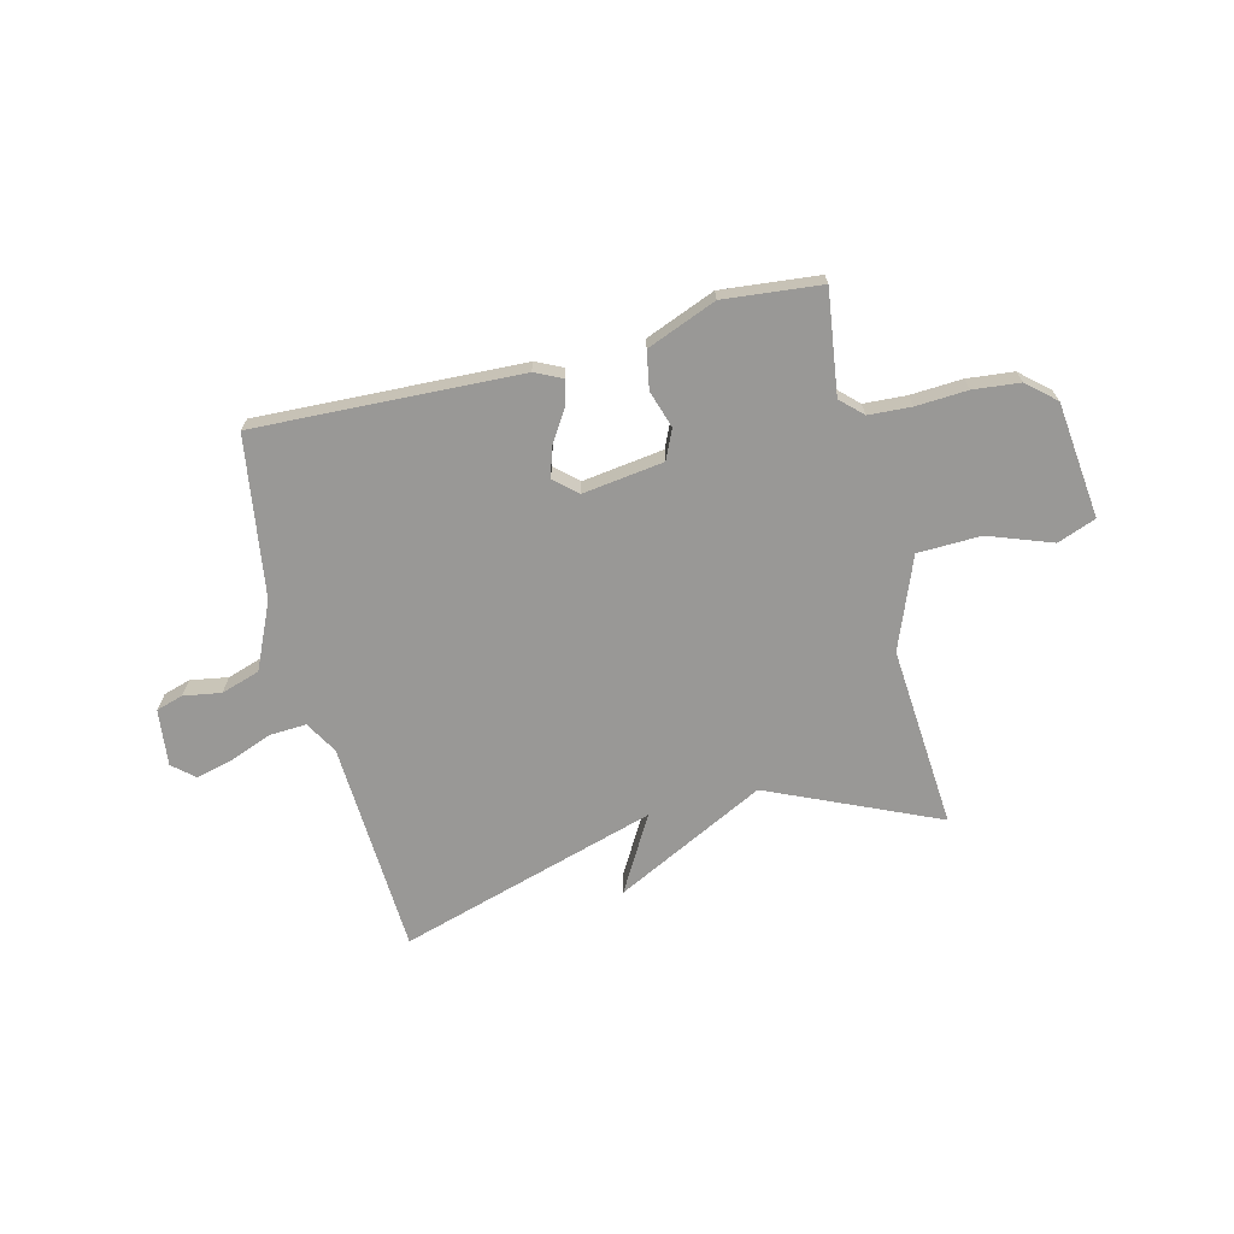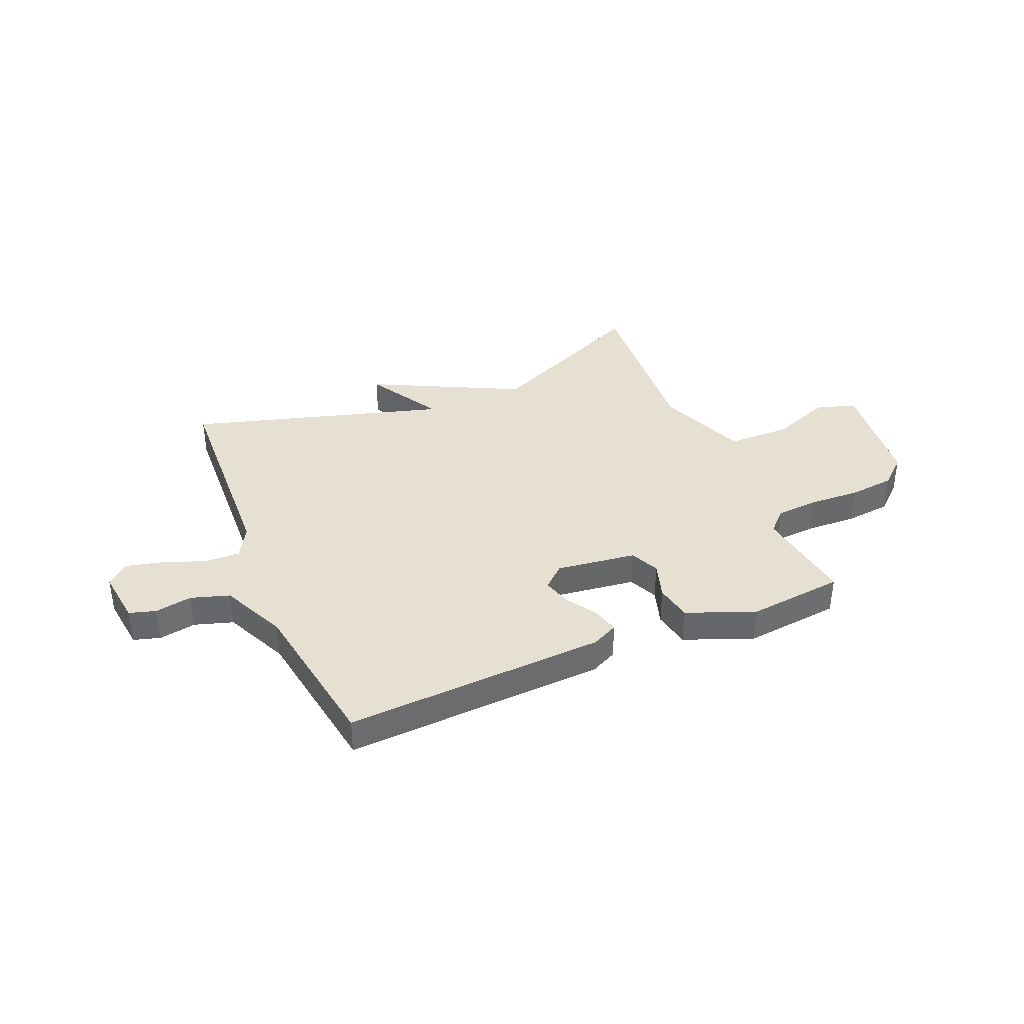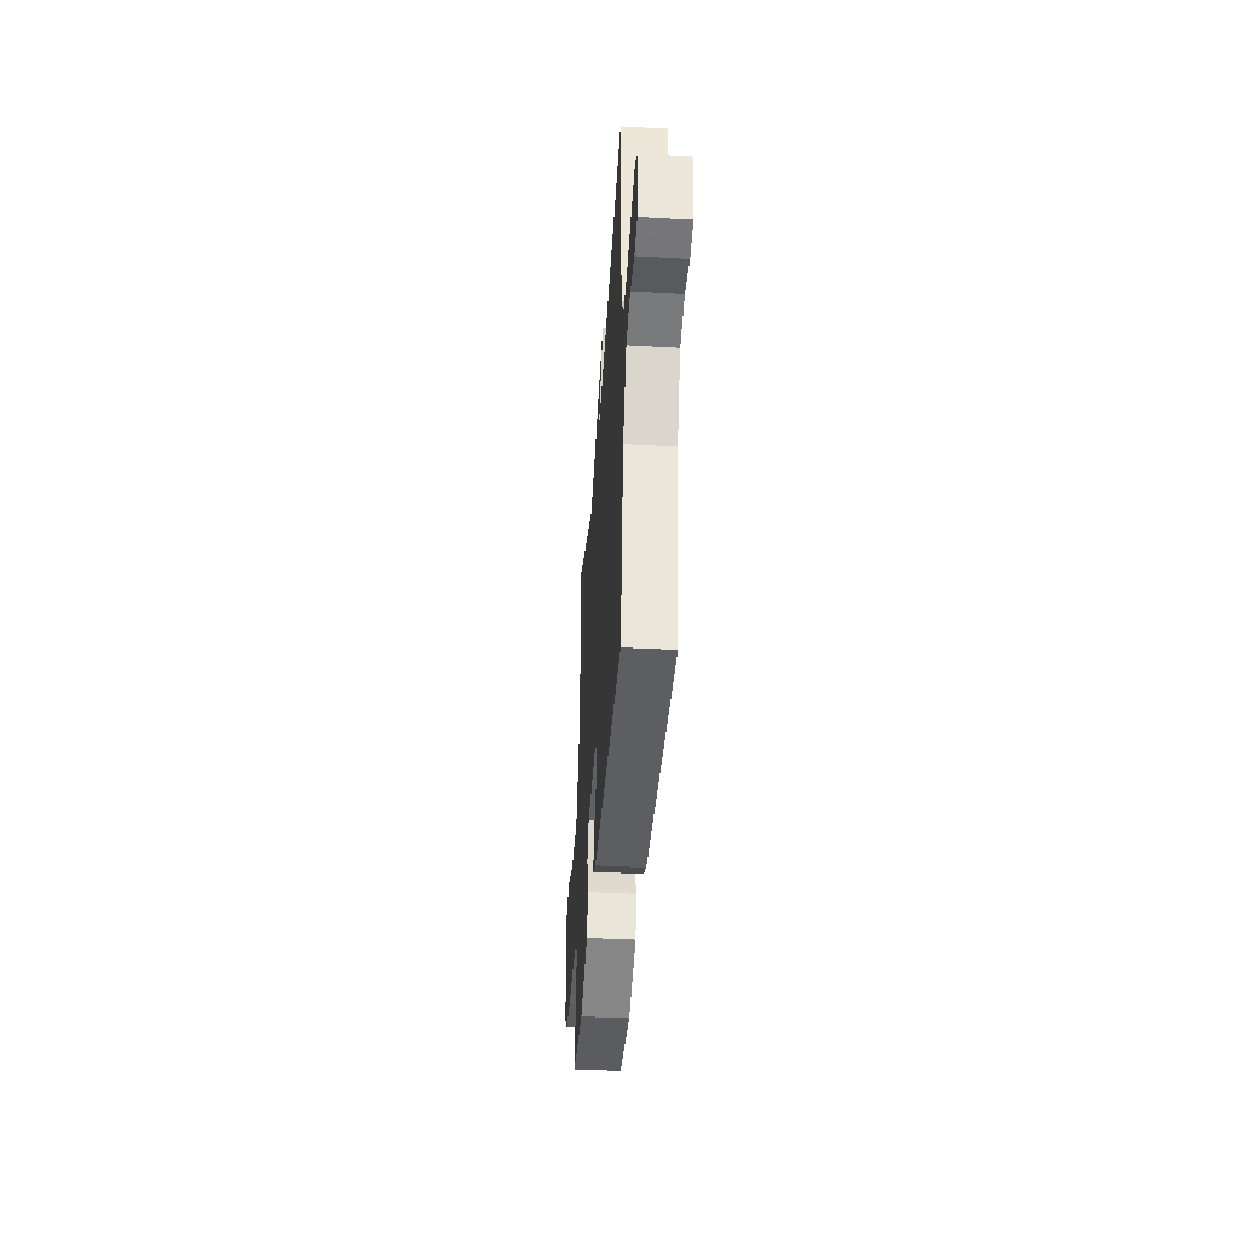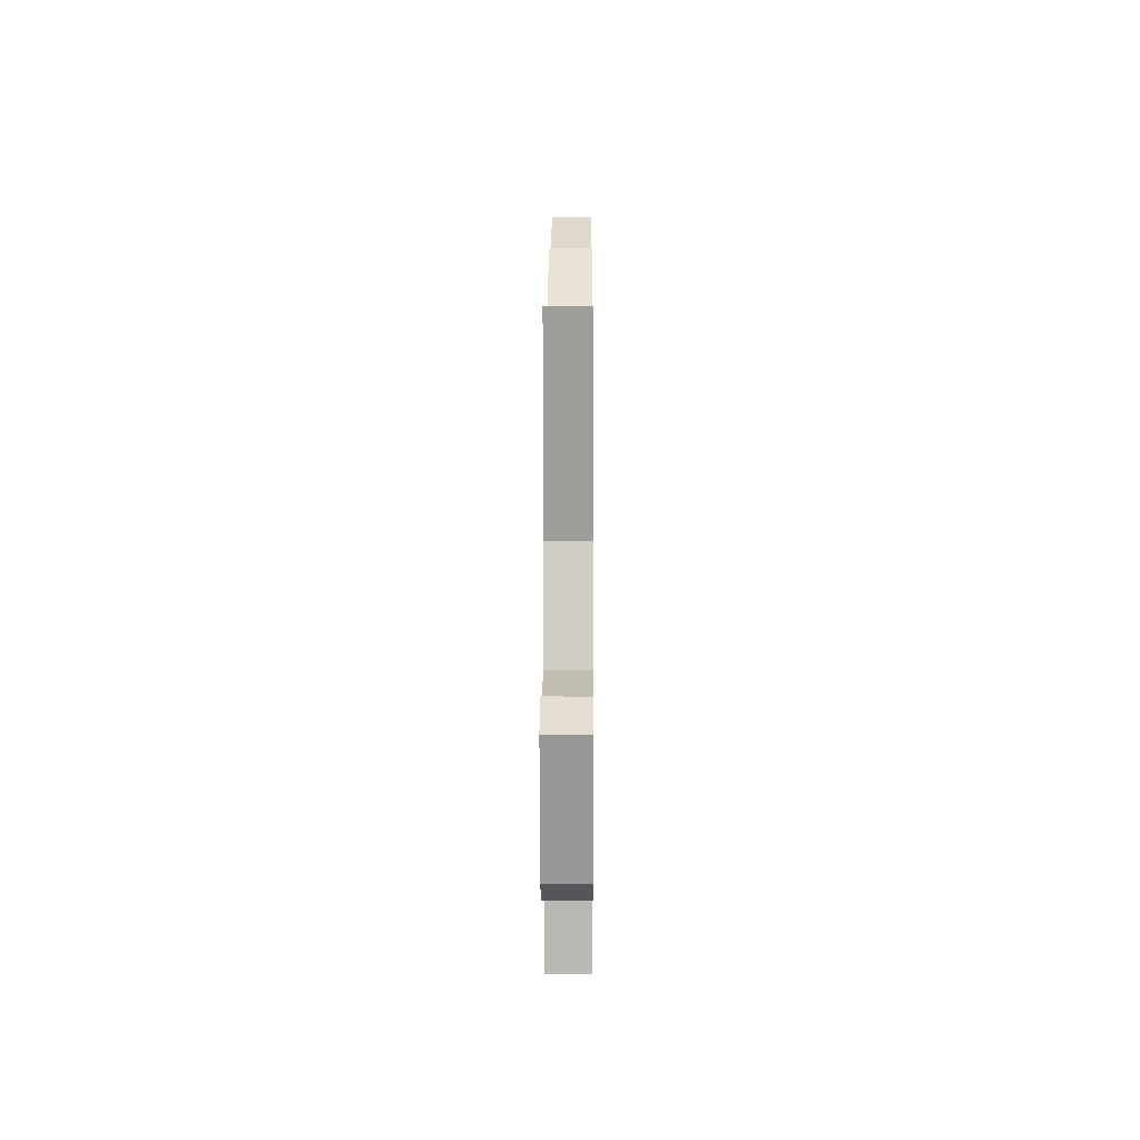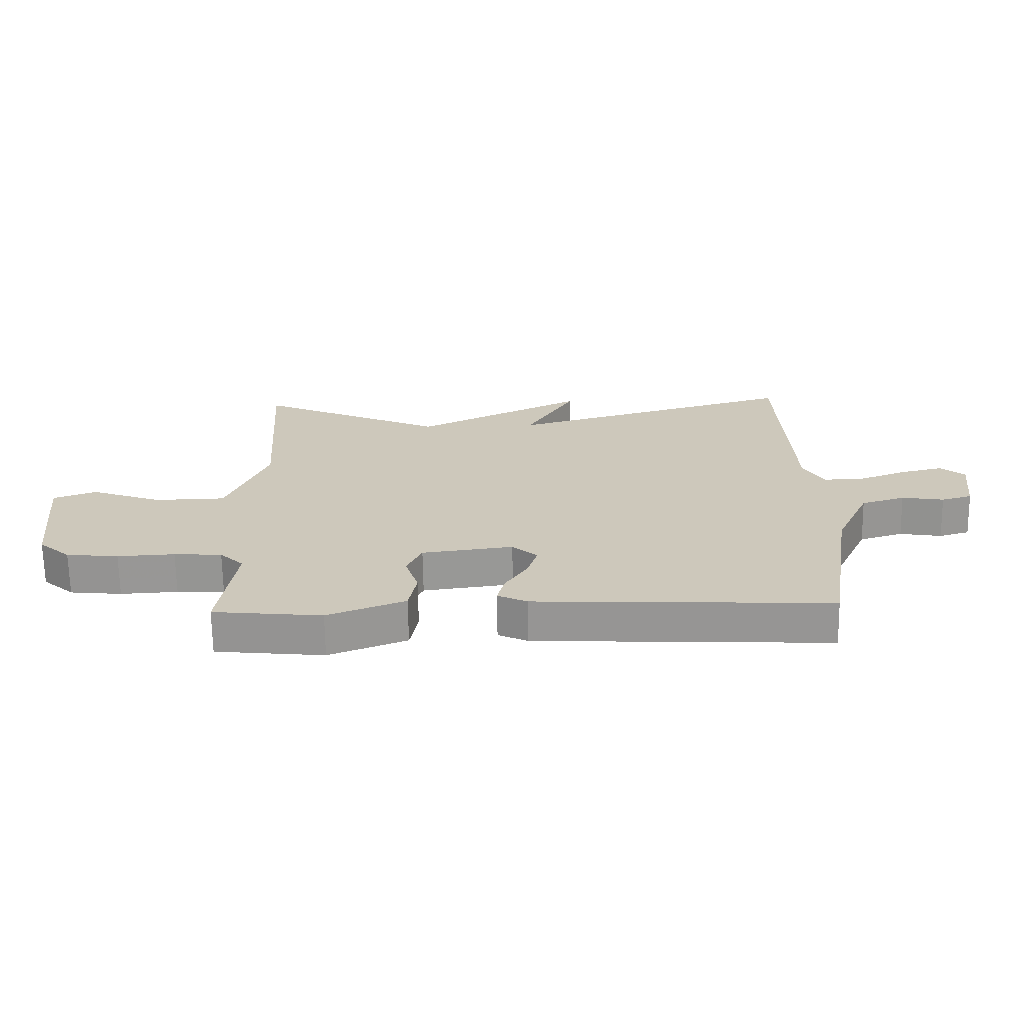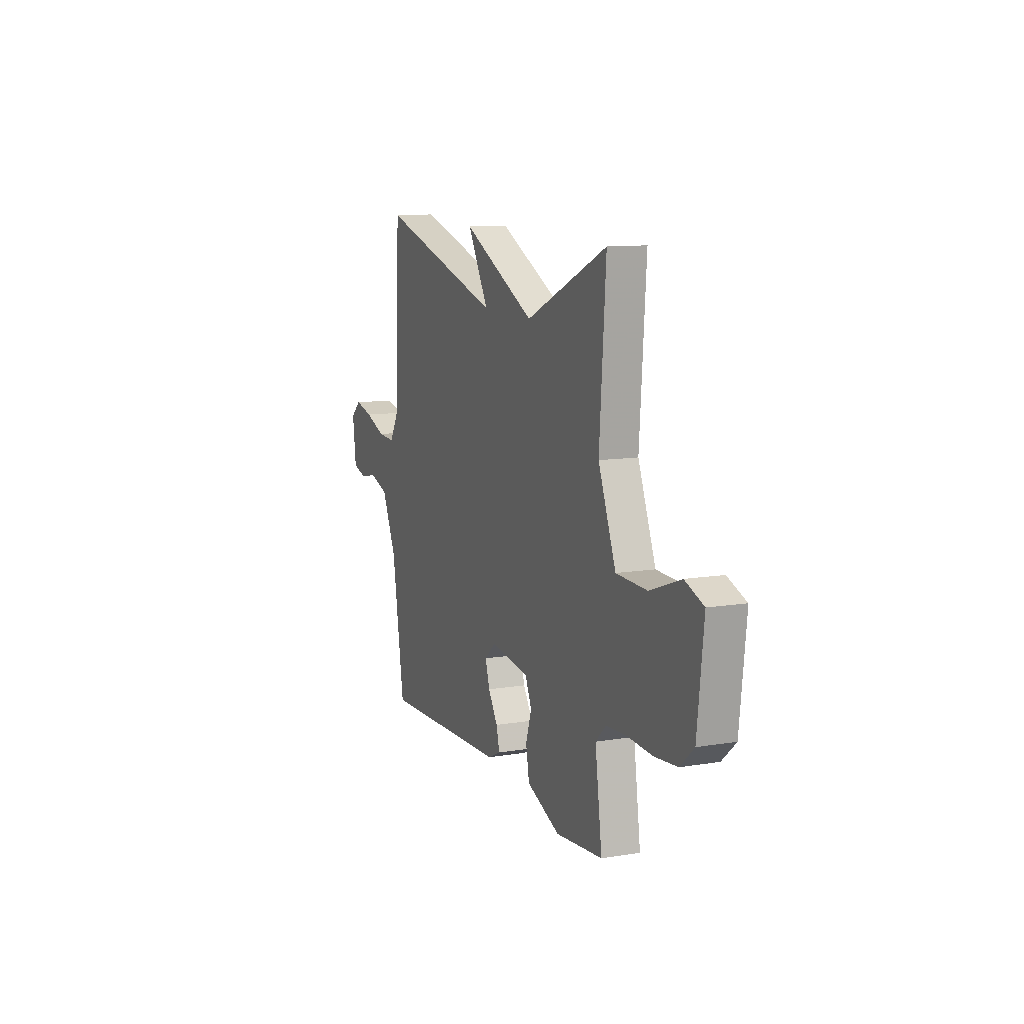
<metadata>
{"format":"obj","ext":"obj","renderer":"f3d","projection":"perspective","resolution":1024,"background":"white","views":[{"elev":-68.6,"azim":-165.7,"up":"+Y"},{"elev":38.3,"azim":157.1,"up":"+Y"},{"elev":-40.5,"azim":86.0,"up":"+Z"},{"elev":15.6,"azim":-89.7,"up":"+Z"},{"elev":-67.9,"azim":0.9,"up":"+Z"},{"elev":11.1,"azim":-112.0,"up":"+Z"}]}
</metadata>
<code>
v -0.5 0.07 0.5
v -0.185 0.07 0.358
v 0.097 0.07 0.499
v 0.015 0.07 0.358
v 0.5 0.07 0.5
v 0.518 0.07 0.1
v 0.553 0.07 0.039
v 0.621 0.07 0.042
v 0.7 0.07 0.072
v 0.771 0.07 0.089
v 0.811 0.07 0.054
v 0.798 0.07 -0.052
v 0.747 0.07 -0.067
v 0.677 0.07 -0.055
v 0.604 0.07 -0.078
v 0.547 0.07 -0.201
v 0.5 0.07 -0.5
v 0.005 0.07 -0.477
v -0.045 0.07 -0.453
v -0.032 0.07 -0.404
v 0.005 0.07 -0.346
v 0.022 0.07 -0.291
v -0.02 0.07 -0.253
v -0.172 0.07 -0.273
v -0.197 0.07 -0.328
v -0.175 0.07 -0.398
v -0.188 0.07 -0.468
v -0.318 0.07 -0.519
v -0.5 0.07 -0.5
v -0.473 0.07 -0.308
v -0.513 0.07 -0.269
v -0.593 0.07 -0.264
v -0.689 0.07 -0.269
v -0.776 0.07 -0.26
v -0.829 0.07 -0.213
v -0.853 0.07 0.004
v -0.781 0.07 0.031
v -0.662 0.07 -0.013
v -0.544 0.07 -0.01
v -0.476 0.07 0.16
v -0.5 0 0.5
v -0.185 0 0.358
v 0.097 0 0.499
v 0.015 0 0.358
v 0.5 0 0.5
v 0.518 0 0.1
v 0.553 0 0.039
v 0.621 0 0.042
v 0.7 0 0.072
v 0.771 0 0.089
v 0.811 0 0.054
v 0.798 0 -0.052
v 0.747 0 -0.067
v 0.677 0 -0.055
v 0.604 0 -0.078
v 0.547 0 -0.201
v 0.5 0 -0.5
v 0.005 0 -0.477
v -0.045 0 -0.453
v -0.032 0 -0.404
v 0.005 0 -0.346
v 0.022 0 -0.291
v -0.02 0 -0.253
v -0.172 0 -0.273
v -0.197 0 -0.328
v -0.175 0 -0.398
v -0.188 0 -0.468
v -0.318 0 -0.519
v -0.5 0 -0.5
v -0.473 0 -0.308
v -0.513 0 -0.269
v -0.593 0 -0.264
v -0.689 0 -0.269
v -0.776 0 -0.26
v -0.829 0 -0.213
v -0.853 0 0.004
v -0.781 0 0.031
v -0.662 0 -0.013
v -0.544 0 -0.01
v -0.476 0 0.16
f 36 37 38
f 35 36 38
f 34 35 38
f 33 34 38
f 32 33 38
f 31 32 38 39
f 30 31 39 40
f 28 29 30
f 27 28 30
f 26 27 30
f 25 26 30
f 24 25 30 40
f 19 20 21
f 18 19 21
f 17 18 21
f 16 17 21
f 15 16 21 22
f 12 13 14
f 11 12 14
f 10 11 14
f 9 10 14
f 8 9 14
f 7 8 14 15
f 15 22 23
f 7 15 23
f 6 7 23
f 2 3 4
f 40 1 2
f 24 40 2
f 23 24 2
f 4 5 6 23
f 2 4 23
f 78 77 76
f 78 76 75
f 78 75 74
f 78 74 73
f 78 73 72
f 79 78 72 71
f 80 79 71 70
f 70 69 68
f 70 68 67
f 70 67 66
f 70 66 65
f 80 70 65 64
f 61 60 59
f 61 59 58
f 61 58 57
f 61 57 56
f 62 61 56 55
f 54 53 52
f 54 52 51
f 54 51 50
f 54 50 49
f 54 49 48
f 55 54 48 47
f 63 62 55
f 63 55 47
f 63 47 46
f 44 43 42
f 42 41 80
f 42 80 64
f 42 64 63
f 63 46 45 44
f 63 44 42
f 1 41 42 2
f 2 42 43 3
f 3 43 44 4
f 4 44 45 5
f 5 45 46 6
f 6 46 47 7
f 7 47 48 8
f 8 48 49 9
f 9 49 50 10
f 10 50 51 11
f 11 51 52 12
f 12 52 53 13
f 13 53 54 14
f 14 54 55 15
f 15 55 56 16
f 16 56 57 17
f 17 57 58 18
f 18 58 59 19
f 19 59 60 20
f 20 60 61 21
f 21 61 62 22
f 22 62 63 23
f 23 63 64 24
f 24 64 65 25
f 25 65 66 26
f 26 66 67 27
f 27 67 68 28
f 28 68 69 29
f 29 69 70 30
f 30 70 71 31
f 31 71 72 32
f 32 72 73 33
f 33 73 74 34
f 34 74 75 35
f 35 75 76 36
f 36 76 77 37
f 37 77 78 38
f 38 78 79 39
f 39 79 80 40
f 40 80 41 1

</code>
